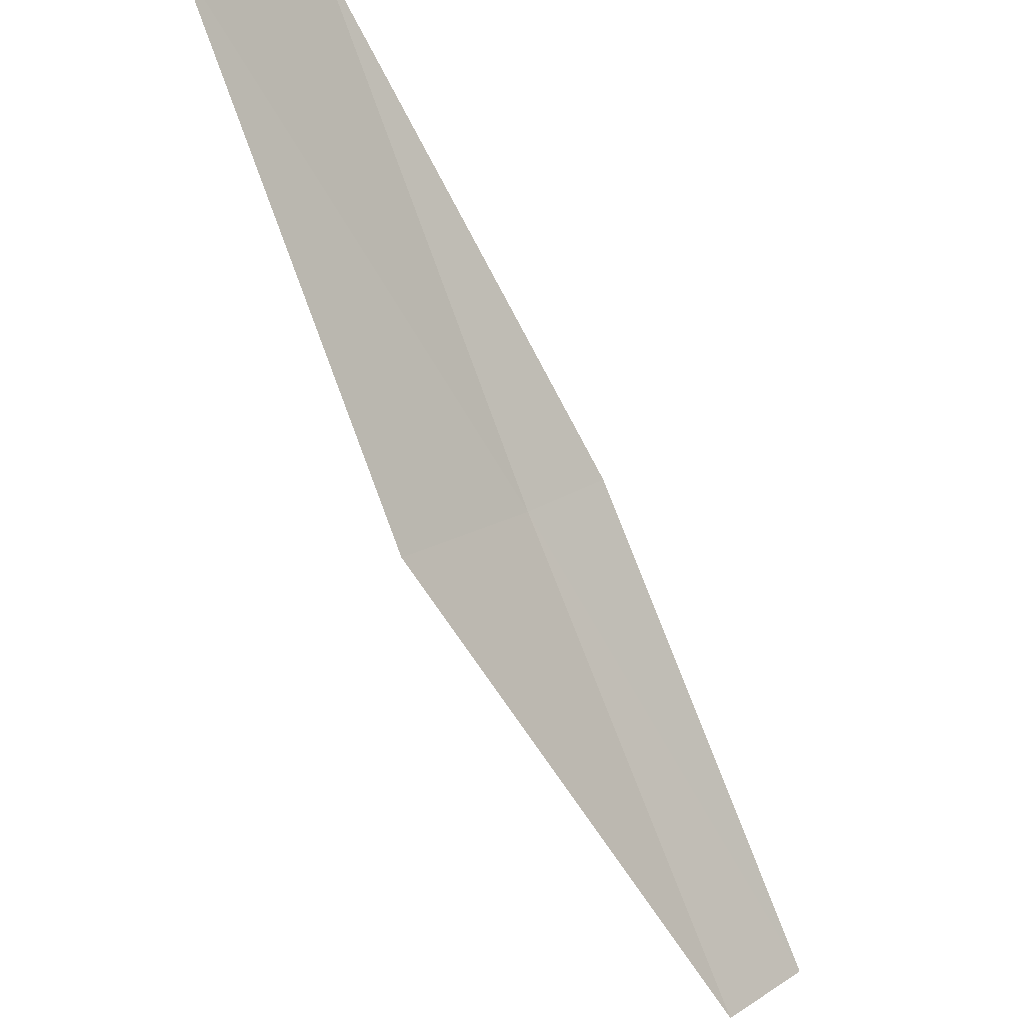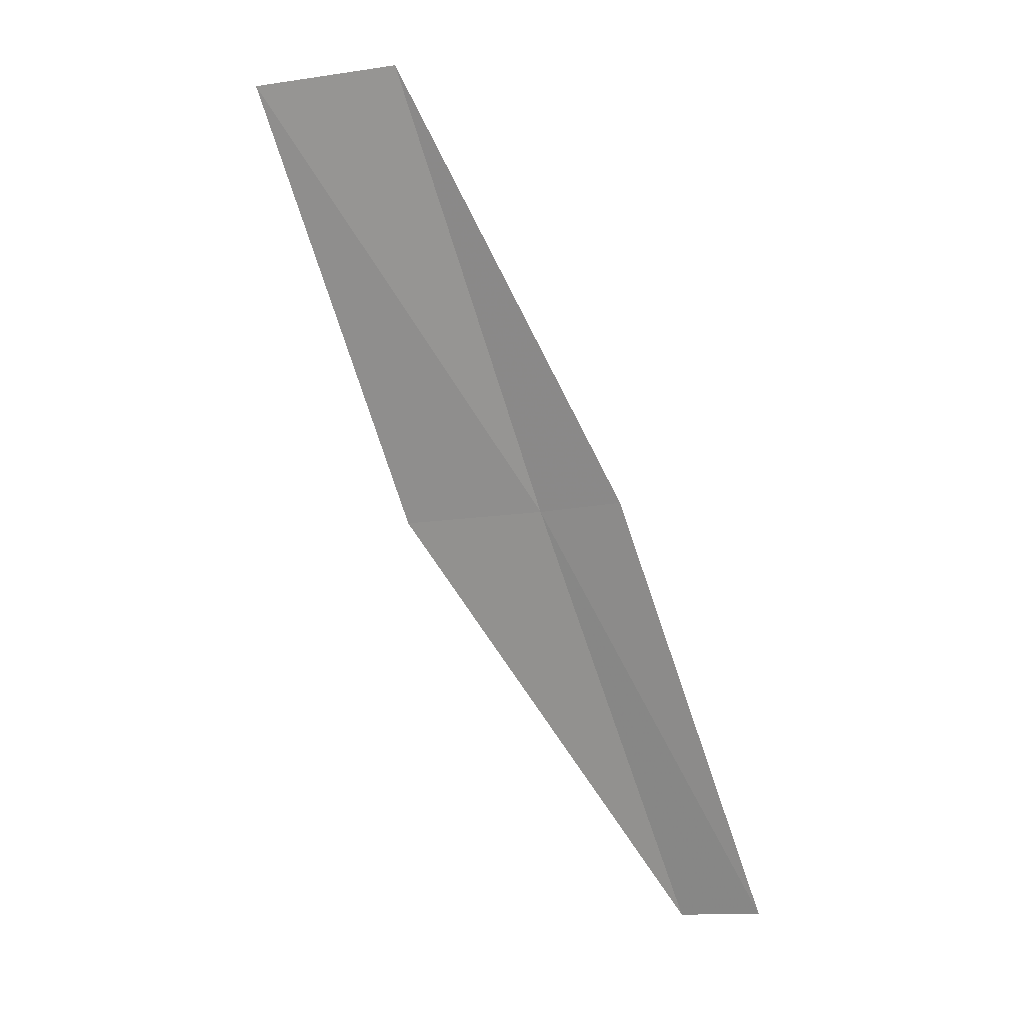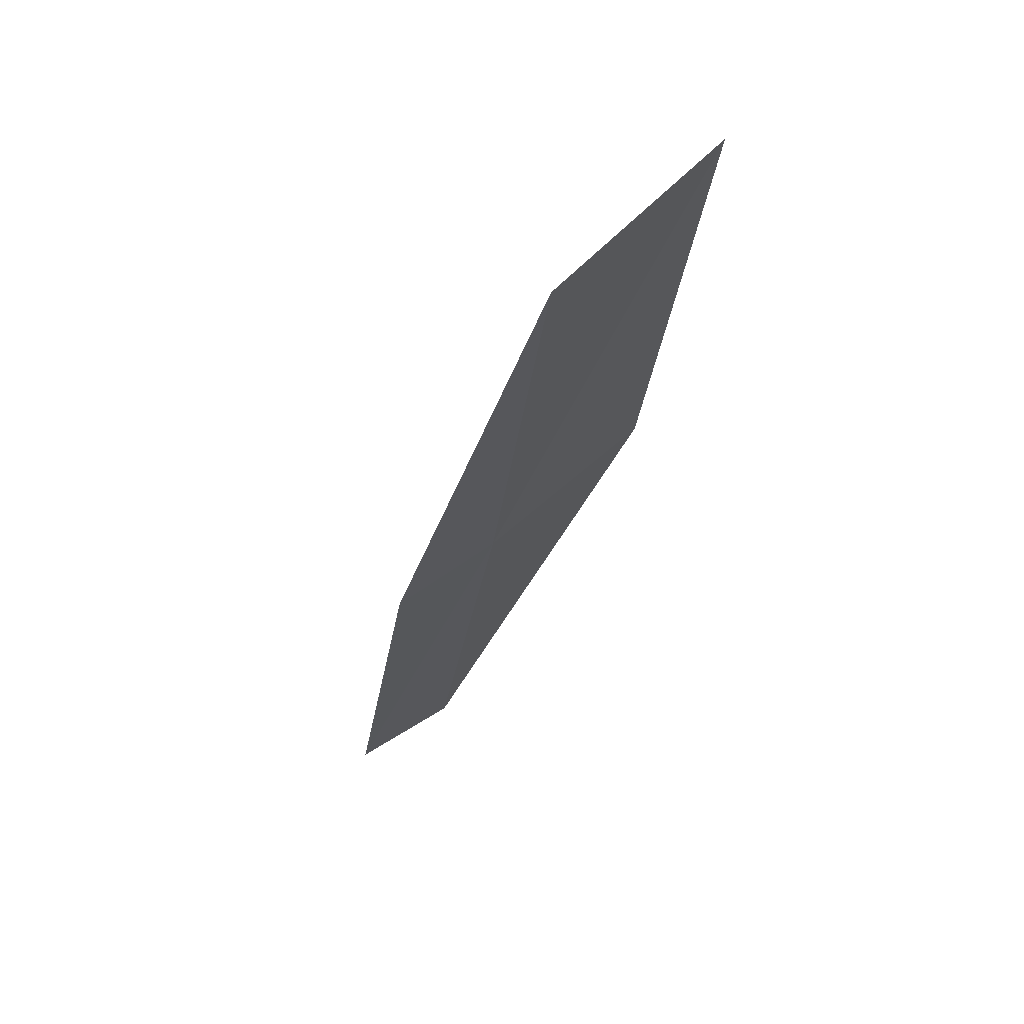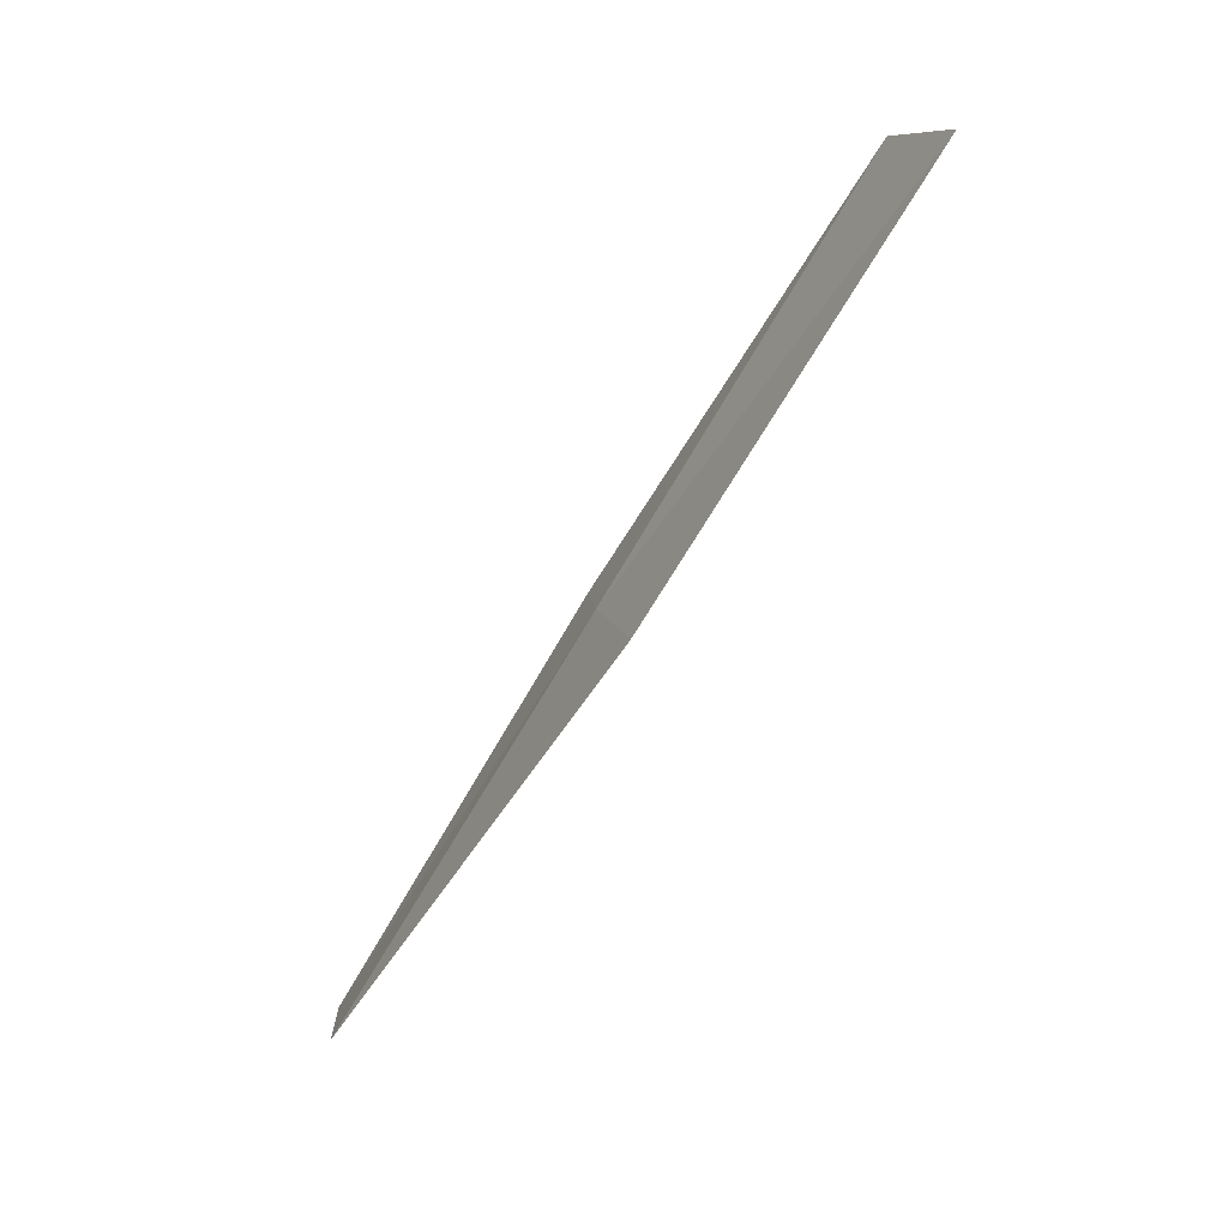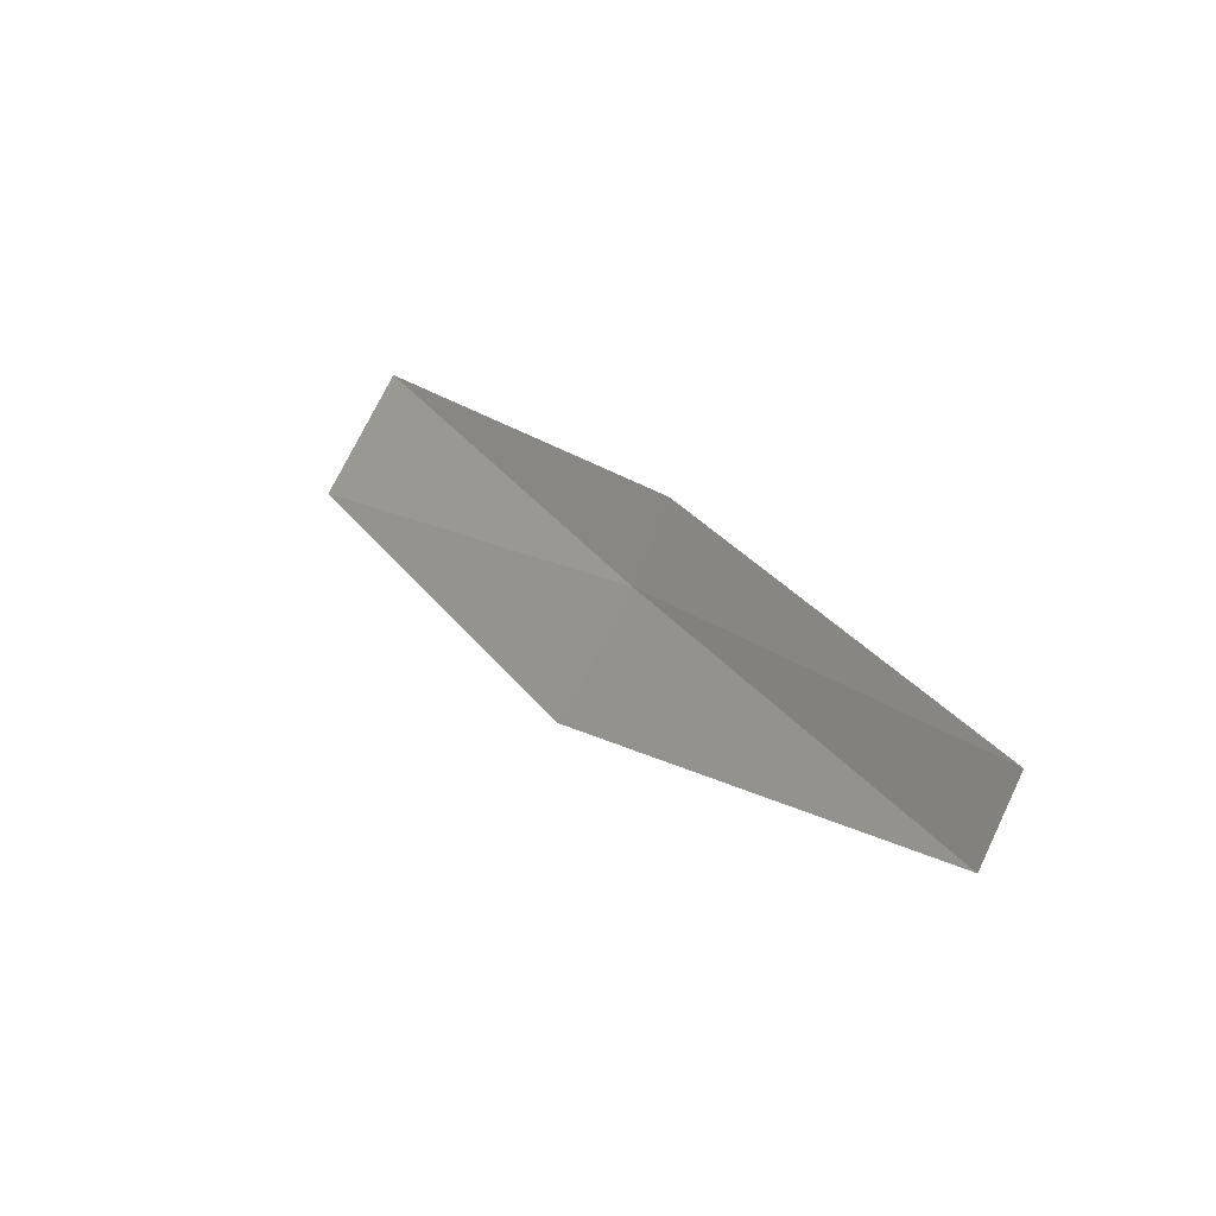
<metadata>
{"format":"obj","ext":"obj","renderer":"f3d","projection":"perspective","resolution":1024,"background":"white","views":[{"elev":69.7,"azim":144.4,"up":"+Y"},{"elev":-12.9,"azim":-122.6,"up":"+Z"},{"elev":8.8,"azim":-17.9,"up":"+Y"},{"elev":9.6,"azim":114.8,"up":"+Z"},{"elev":-64.2,"azim":-80.0,"up":"+Z"}]}
</metadata>
<code>
v 21.78 7.827 6
v 21.76 6.475 4
v 21.39 7.605 6
v 22.16 6.676 4
v 22.37 8.265 6
v 21.34 8.956 8
v 21.91 9.424 8
f 1 3 2
f 1 2 4
f 1 4 5
f 1 6 3
f 1 7 6
f 1 5 7

</code>
